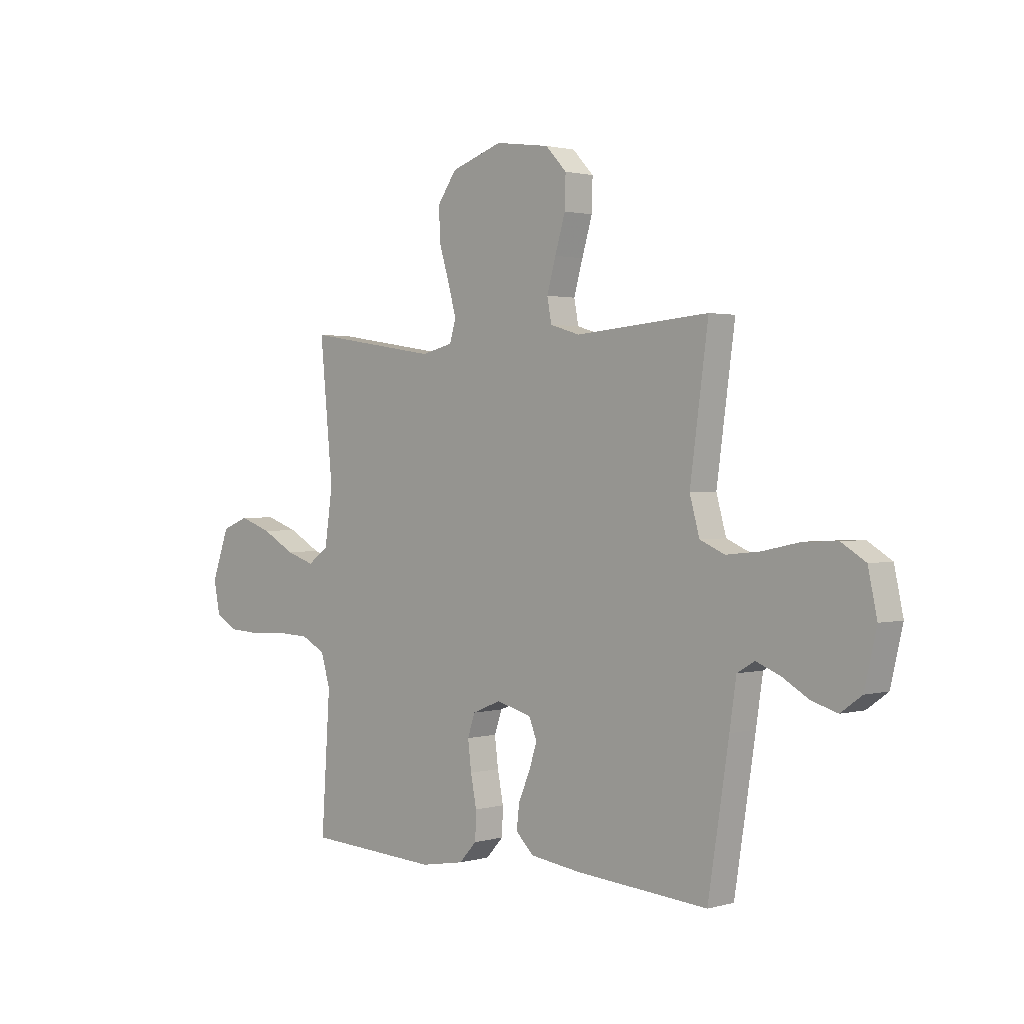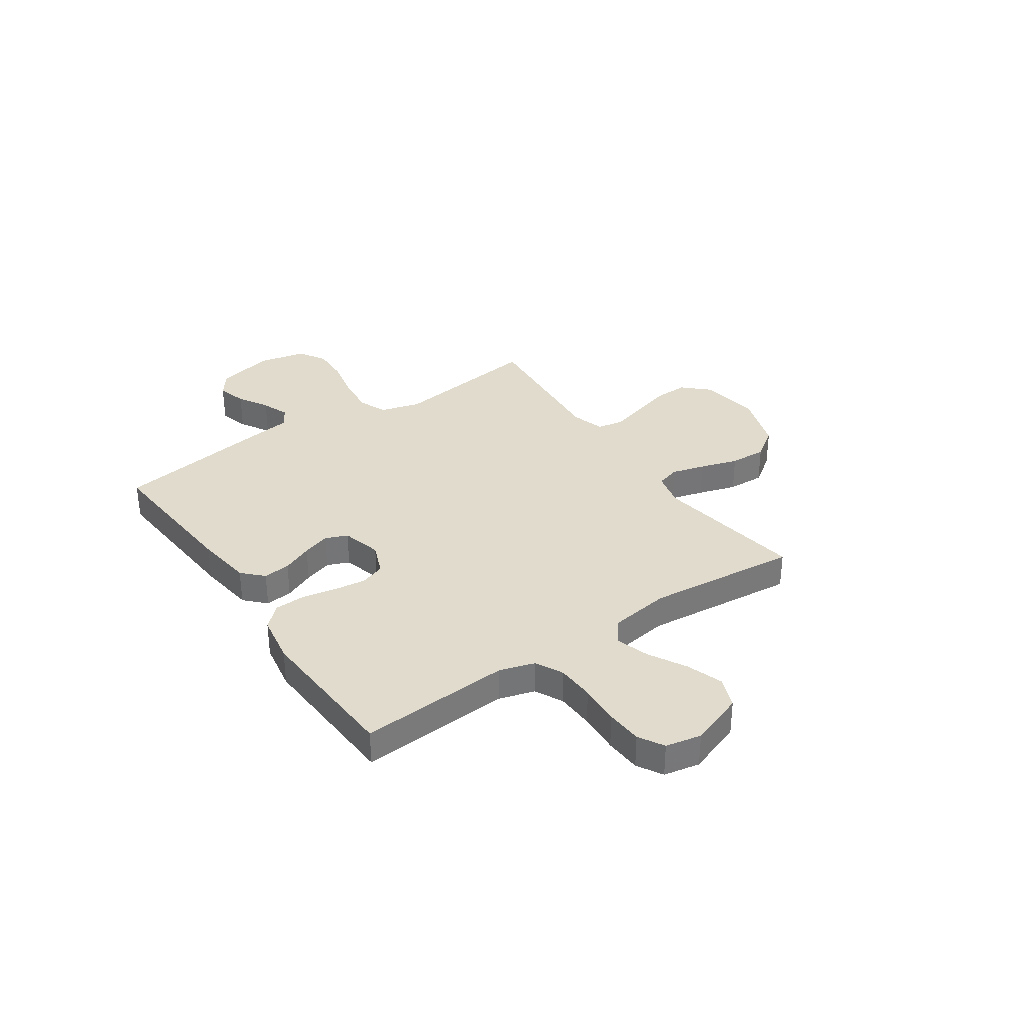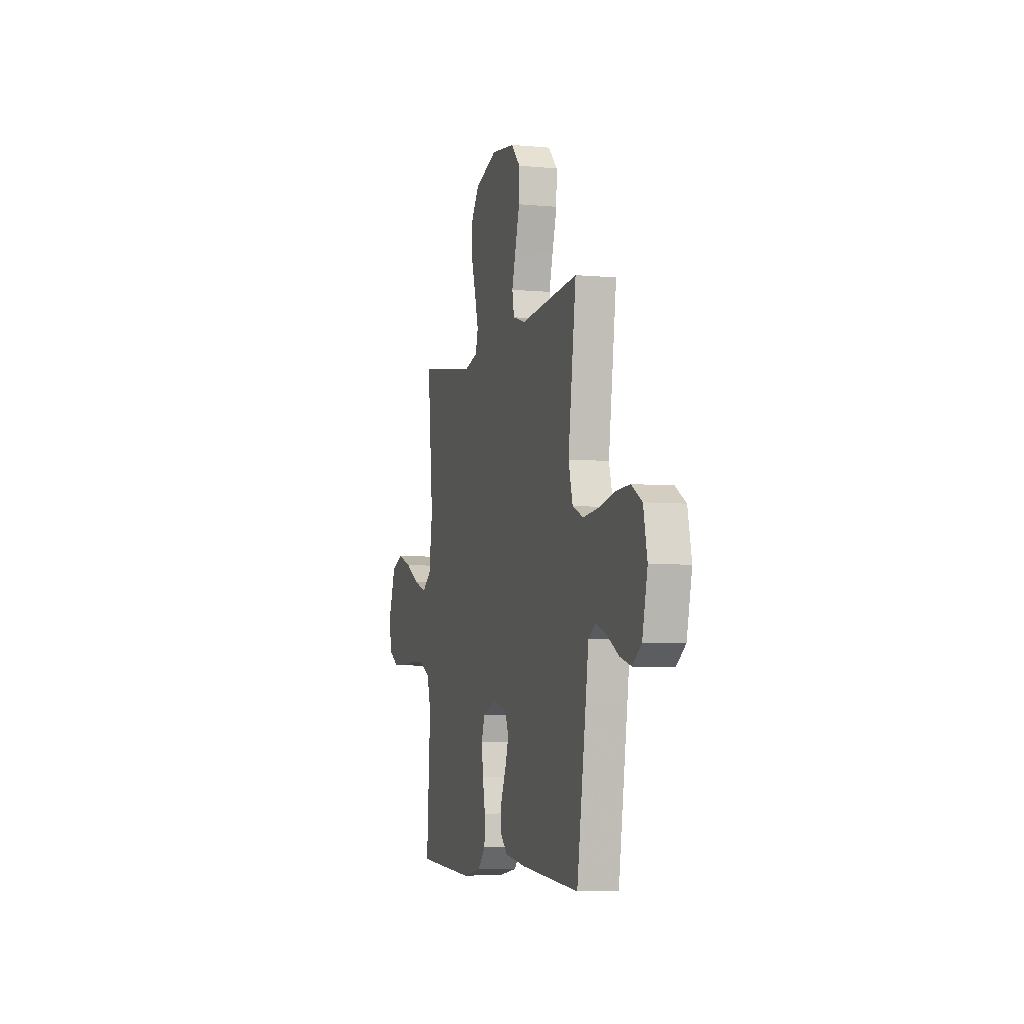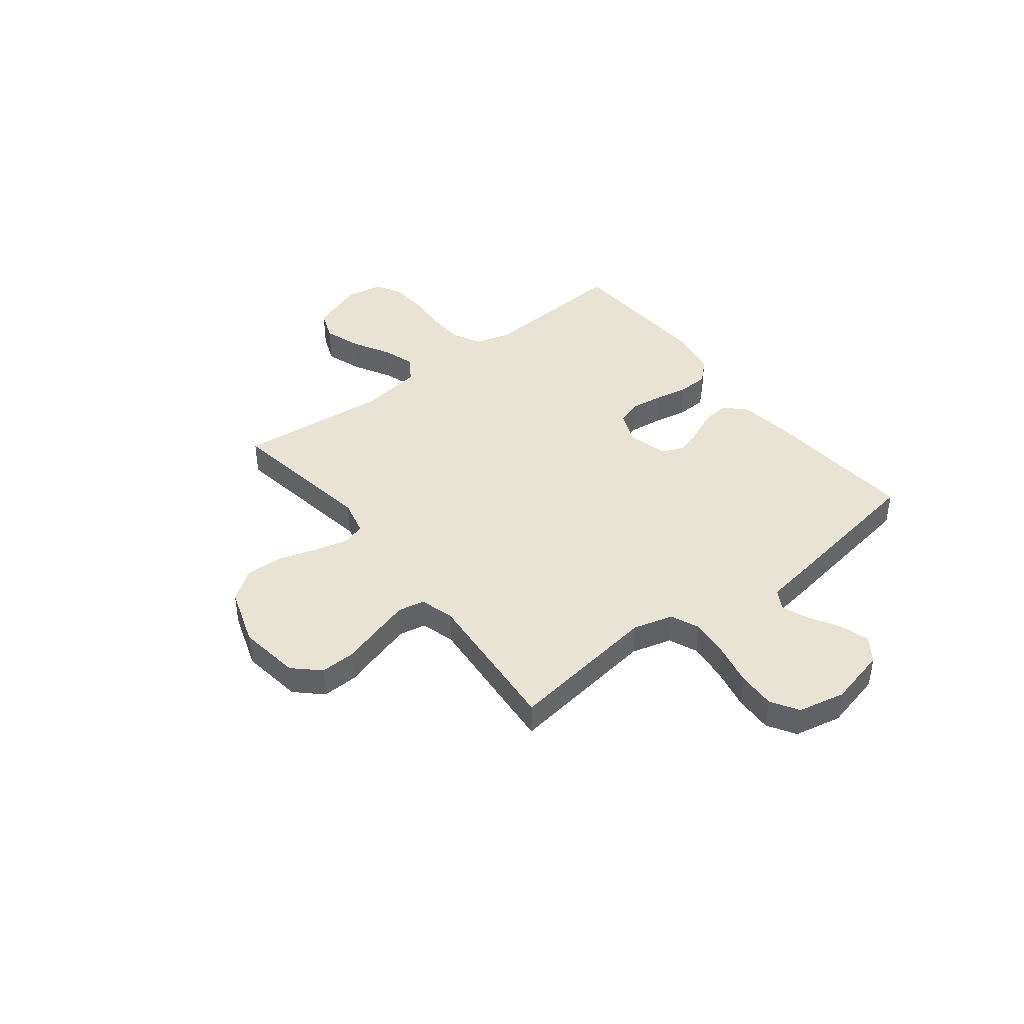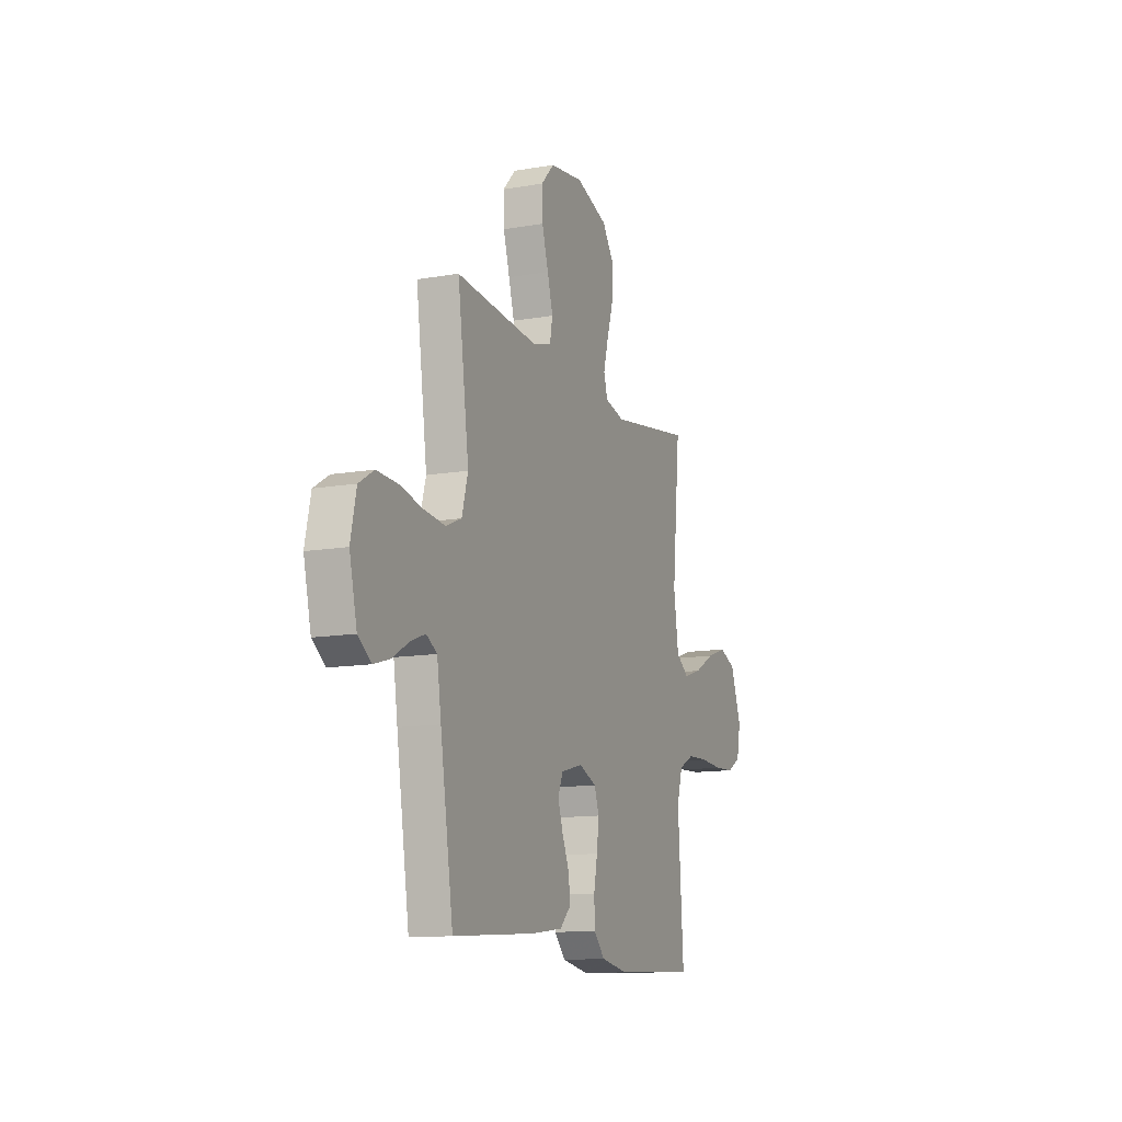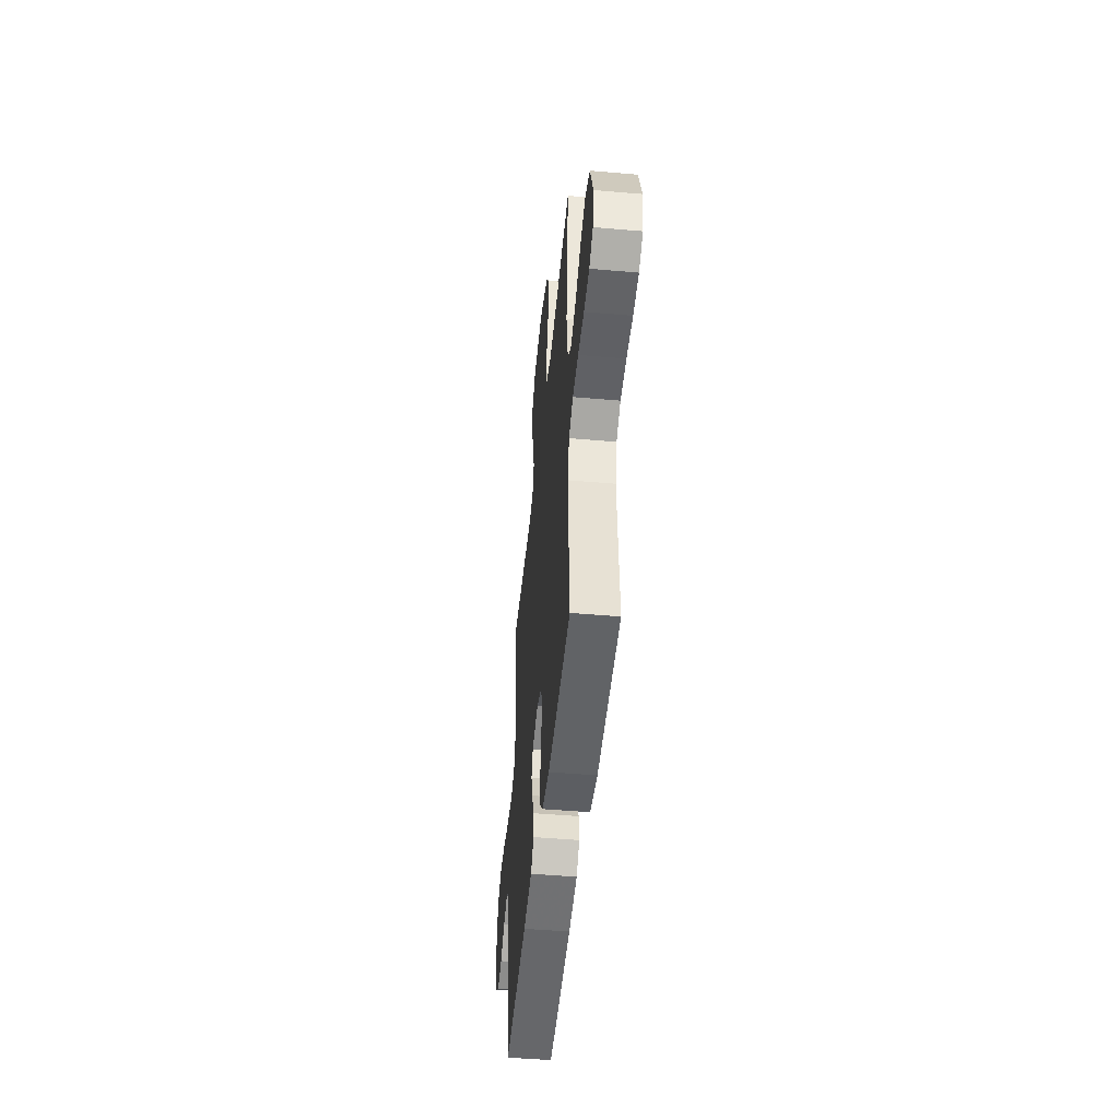
<metadata>
{"format":"obj","ext":"obj","renderer":"f3d","projection":"perspective","resolution":1024,"background":"white","views":[{"elev":1.5,"azim":45.1,"up":"+Z"},{"elev":33.9,"azim":-124.3,"up":"+Y"},{"elev":-5.6,"azim":74.0,"up":"+Z"},{"elev":42.1,"azim":52.0,"up":"+Y"},{"elev":-12.5,"azim":112.1,"up":"+Z"},{"elev":-47.7,"azim":-95.6,"up":"+Z"}]}
</metadata>
<code>
v -0.5 0.07 -0.5
v -0.48 0.07 -0.2
v -0.501 0.07 -0.13
v -0.556 0.07 -0.102
v -0.631 0.07 -0.099
v -0.712 0.07 -0.104
v -0.784 0.07 -0.1
v -0.834 0.07 -0.071
v -0.848 0.07 0
v -0.809 0.07 0.108
v -0.748 0.07 0.132
v -0.675 0.07 0.107
v -0.601 0.07 0.066
v -0.536 0.07 0.045
v -0.489 0.07 0.078
v -0.471 0.07 0.2
v -0.5 0.07 0.5
v -0.2 0.07 0.453
v -0.129 0.07 0.47
v -0.115 0.07 0.517
v -0.133 0.07 0.583
v -0.156 0.07 0.658
v -0.159 0.07 0.731
v -0.116 0.07 0.792
v 0 0.07 0.831
v 0.122 0.07 0.814
v 0.169 0.07 0.764
v 0.167 0.07 0.694
v 0.144 0.07 0.617
v 0.124 0.07 0.547
v 0.134 0.07 0.495
v 0.2 0.07 0.475
v 0.5 0.07 0.5
v 0.459 0.07 0.2
v 0.481 0.07 0.121
v 0.537 0.07 0.097
v 0.614 0.07 0.105
v 0.697 0.07 0.123
v 0.773 0.07 0.126
v 0.827 0.07 0.093
v 0.847 0.07 0
v 0.82 0.07 -0.115
v 0.773 0.07 -0.149
v 0.715 0.07 -0.132
v 0.655 0.07 -0.097
v 0.601 0.07 -0.076
v 0.562 0.07 -0.099
v 0.547 0.07 -0.2
v 0.5 0.07 -0.5
v 0.2 0.07 -0.477
v 0.087 0.07 -0.462
v 0.047 0.07 -0.423
v 0.053 0.07 -0.369
v 0.079 0.07 -0.309
v 0.097 0.07 -0.254
v 0.079 0.07 -0.21
v 0 0.07 -0.189
v -0.064 0.07 -0.215
v -0.081 0.07 -0.264
v -0.073 0.07 -0.328
v -0.06 0.07 -0.395
v -0.062 0.07 -0.456
v -0.102 0.07 -0.499
v -0.2 0.07 -0.516
v -0.5 0 -0.5
v -0.48 0 -0.2
v -0.501 0 -0.13
v -0.556 0 -0.102
v -0.631 0 -0.099
v -0.712 0 -0.104
v -0.784 0 -0.1
v -0.834 0 -0.071
v -0.848 0 0
v -0.809 0 0.108
v -0.748 0 0.132
v -0.675 0 0.107
v -0.601 0 0.066
v -0.536 0 0.045
v -0.489 0 0.078
v -0.471 0 0.2
v -0.5 0 0.5
v -0.2 0 0.453
v -0.129 0 0.47
v -0.115 0 0.517
v -0.133 0 0.583
v -0.156 0 0.658
v -0.159 0 0.731
v -0.116 0 0.792
v 0 0 0.831
v 0.122 0 0.814
v 0.169 0 0.764
v 0.167 0 0.694
v 0.144 0 0.617
v 0.124 0 0.547
v 0.134 0 0.495
v 0.2 0 0.475
v 0.5 0 0.5
v 0.459 0 0.2
v 0.481 0 0.121
v 0.537 0 0.097
v 0.614 0 0.105
v 0.697 0 0.123
v 0.773 0 0.126
v 0.827 0 0.093
v 0.847 0 0
v 0.82 0 -0.115
v 0.773 0 -0.149
v 0.715 0 -0.132
v 0.655 0 -0.097
v 0.601 0 -0.076
v 0.562 0 -0.099
v 0.547 0 -0.2
v 0.5 0 -0.5
v 0.2 0 -0.477
v 0.087 0 -0.462
v 0.047 0 -0.423
v 0.053 0 -0.369
v 0.079 0 -0.309
v 0.097 0 -0.254
v 0.079 0 -0.21
v 0 0 -0.189
v -0.064 0 -0.215
v -0.081 0 -0.264
v -0.073 0 -0.328
v -0.06 0 -0.395
v -0.062 0 -0.456
v -0.102 0 -0.499
v -0.2 0 -0.516
f 63 64 1 2
f 60 61 62 63
f 59 60 63 2
f 58 59 2 3
f 57 58 3 4
f 51 52 53 54
f 51 54 55
f 50 51 55
f 47 48 49 50
f 47 50 55 56
f 42 43 44 45
f 42 45 46
f 41 42 46
f 40 41 46
f 37 38 39 40
f 36 37 40 46
f 35 36 46 47
f 32 33 34
f 31 32 34 35
f 26 27 28 29
f 26 29 30
f 25 26 30
f 24 25 30 31
f 21 22 23 24
f 20 21 24 31
f 16 17 18
f 15 16 18 19
f 10 11 12 13
f 10 13 14
f 9 10 14
f 8 9 14
f 5 6 7 8
f 4 5 8 14
f 57 4 14 15
f 19 20 31 35
f 35 47 56 57
f 15 19 35 57
f 66 65 128 127
f 127 126 125 124
f 66 127 124 123
f 67 66 123 122
f 68 67 122 121
f 118 117 116 115
f 119 118 115
f 119 115 114
f 114 113 112 111
f 120 119 114 111
f 109 108 107 106
f 110 109 106
f 110 106 105
f 110 105 104
f 104 103 102 101
f 110 104 101 100
f 111 110 100 99
f 98 97 96
f 99 98 96 95
f 93 92 91 90
f 94 93 90
f 94 90 89
f 95 94 89 88
f 88 87 86 85
f 95 88 85 84
f 82 81 80
f 83 82 80 79
f 77 76 75 74
f 78 77 74
f 78 74 73
f 78 73 72
f 72 71 70 69
f 78 72 69 68
f 79 78 68 121
f 99 95 84 83
f 121 120 111 99
f 121 99 83 79
f 1 65 66 2
f 2 66 67 3
f 3 67 68 4
f 4 68 69 5
f 5 69 70 6
f 6 70 71 7
f 7 71 72 8
f 8 72 73 9
f 9 73 74 10
f 10 74 75 11
f 11 75 76 12
f 12 76 77 13
f 13 77 78 14
f 14 78 79 15
f 15 79 80 16
f 16 80 81 17
f 17 81 82 18
f 18 82 83 19
f 19 83 84 20
f 20 84 85 21
f 21 85 86 22
f 22 86 87 23
f 23 87 88 24
f 24 88 89 25
f 25 89 90 26
f 26 90 91 27
f 27 91 92 28
f 28 92 93 29
f 29 93 94 30
f 30 94 95 31
f 31 95 96 32
f 32 96 97 33
f 33 97 98 34
f 34 98 99 35
f 35 99 100 36
f 36 100 101 37
f 37 101 102 38
f 38 102 103 39
f 39 103 104 40
f 40 104 105 41
f 41 105 106 42
f 42 106 107 43
f 43 107 108 44
f 44 108 109 45
f 45 109 110 46
f 46 110 111 47
f 47 111 112 48
f 48 112 113 49
f 49 113 114 50
f 50 114 115 51
f 51 115 116 52
f 52 116 117 53
f 53 117 118 54
f 54 118 119 55
f 55 119 120 56
f 56 120 121 57
f 57 121 122 58
f 58 122 123 59
f 59 123 124 60
f 60 124 125 61
f 61 125 126 62
f 62 126 127 63
f 63 127 128 64
f 64 128 65 1

</code>
